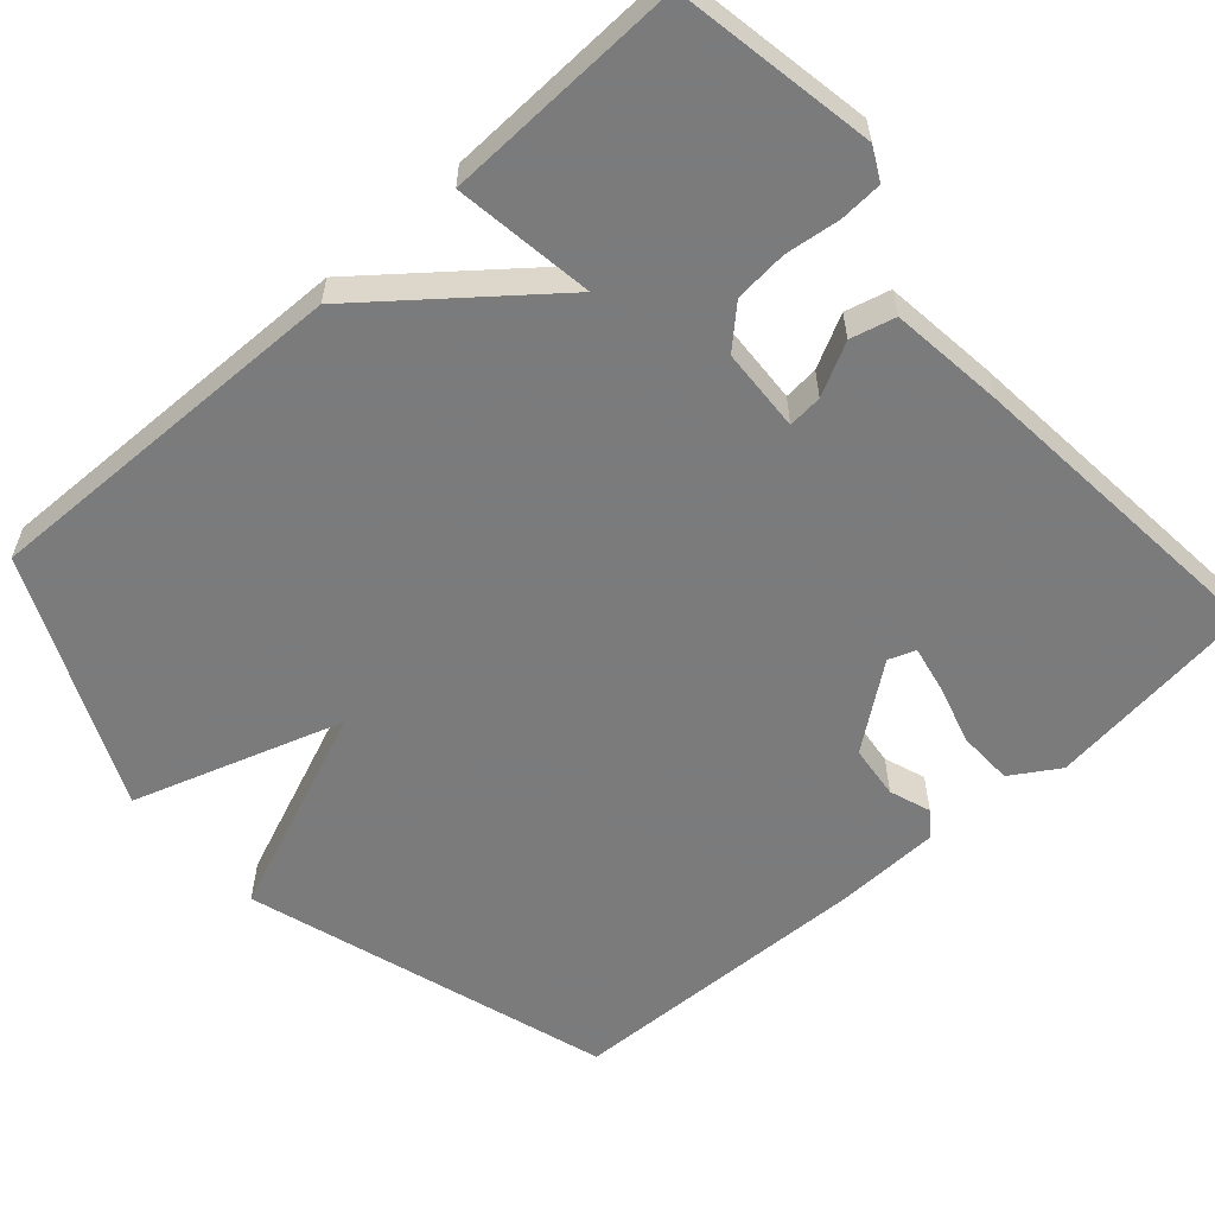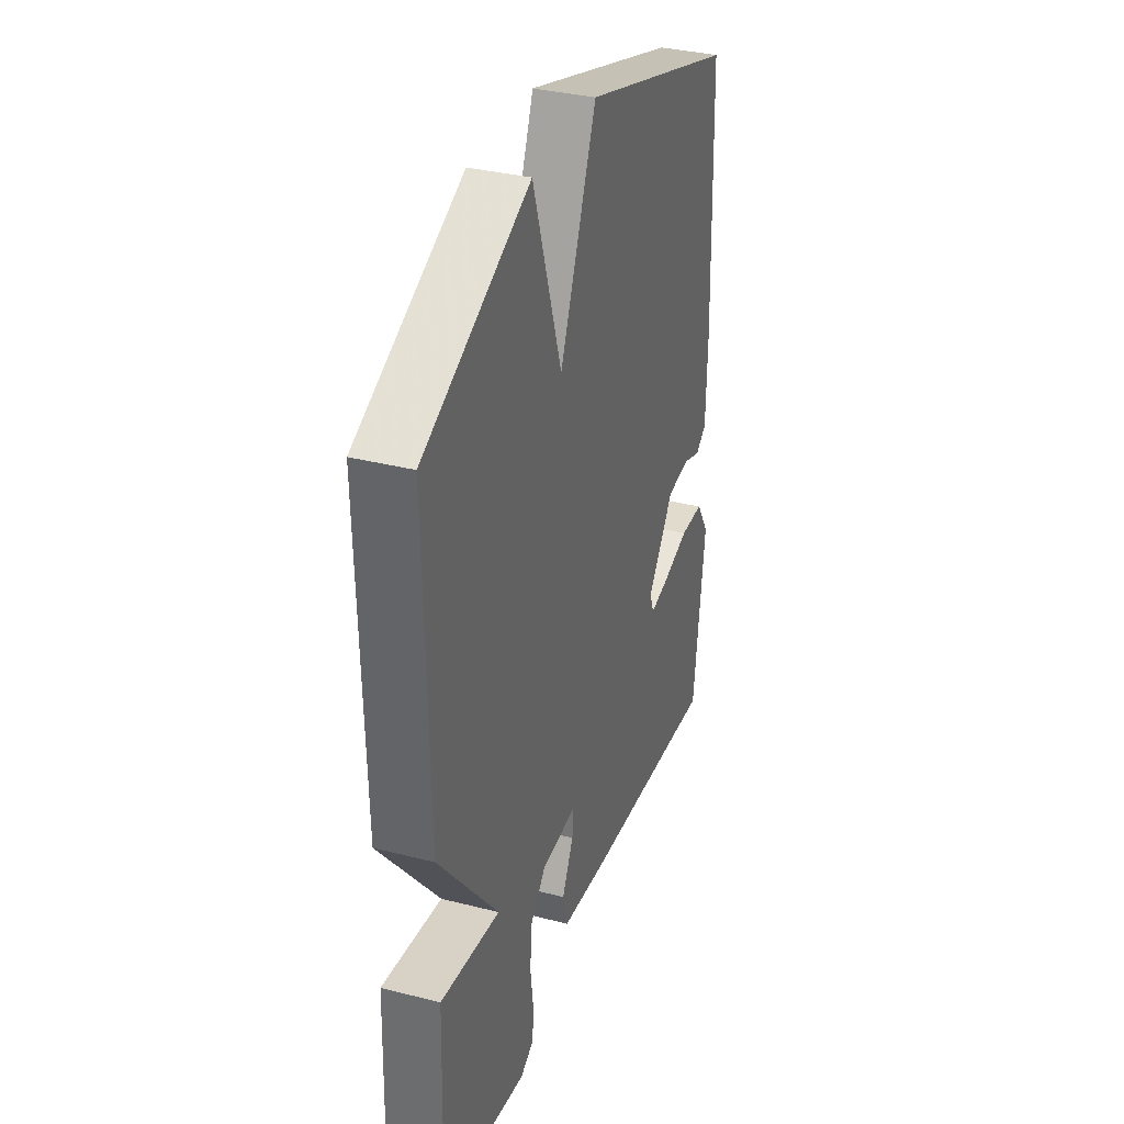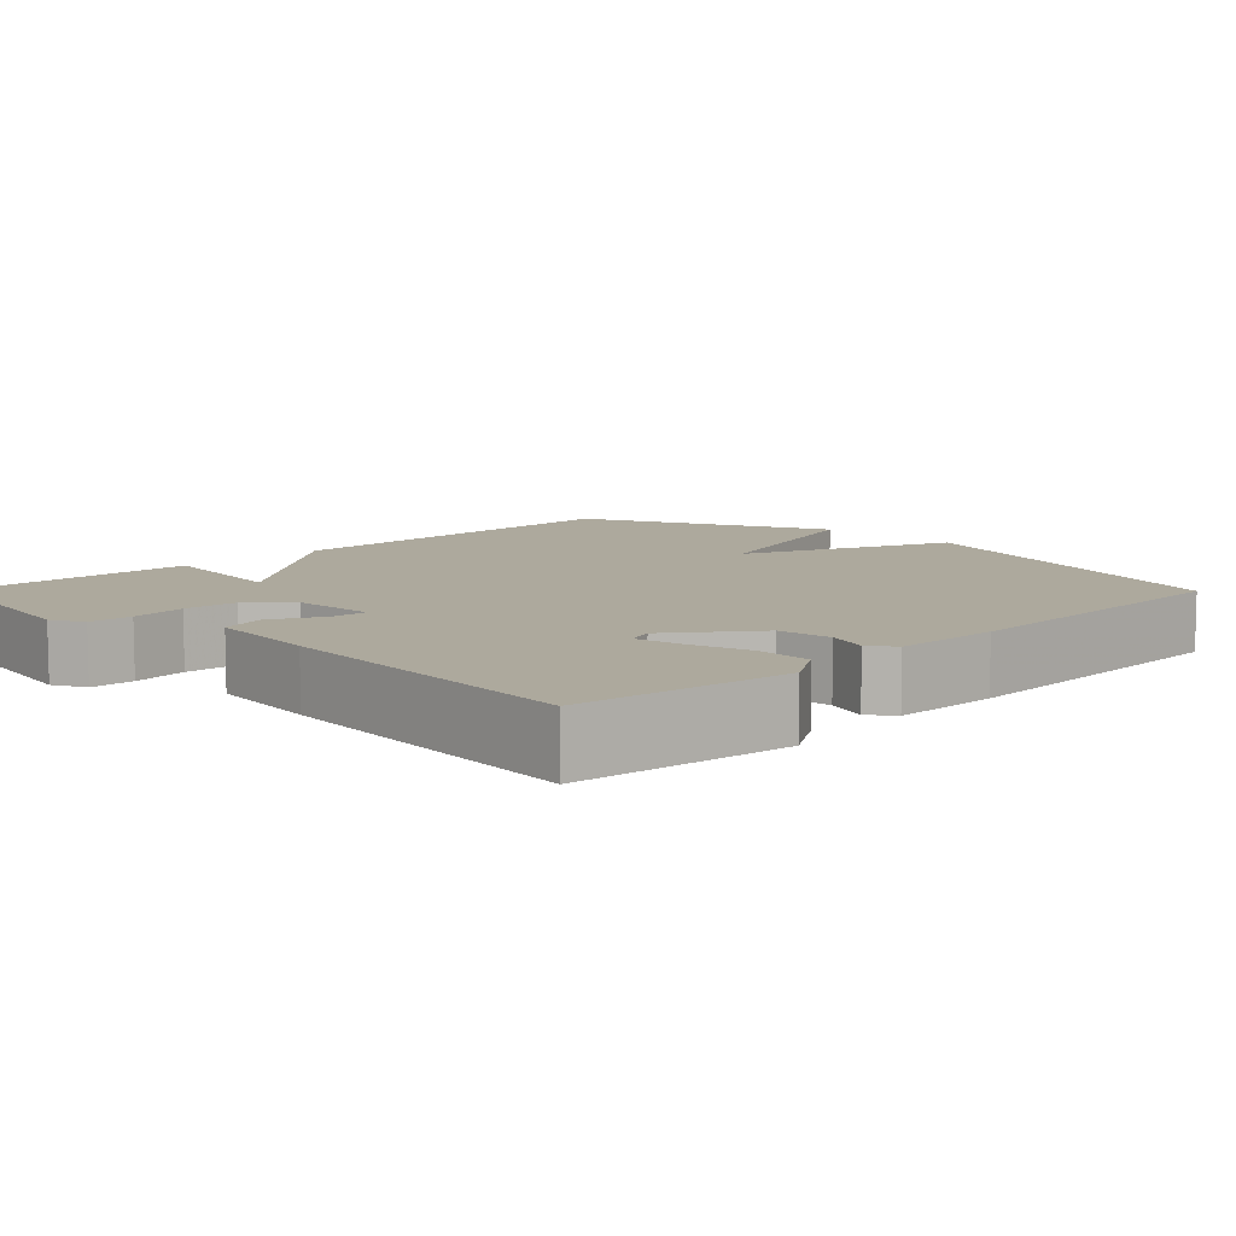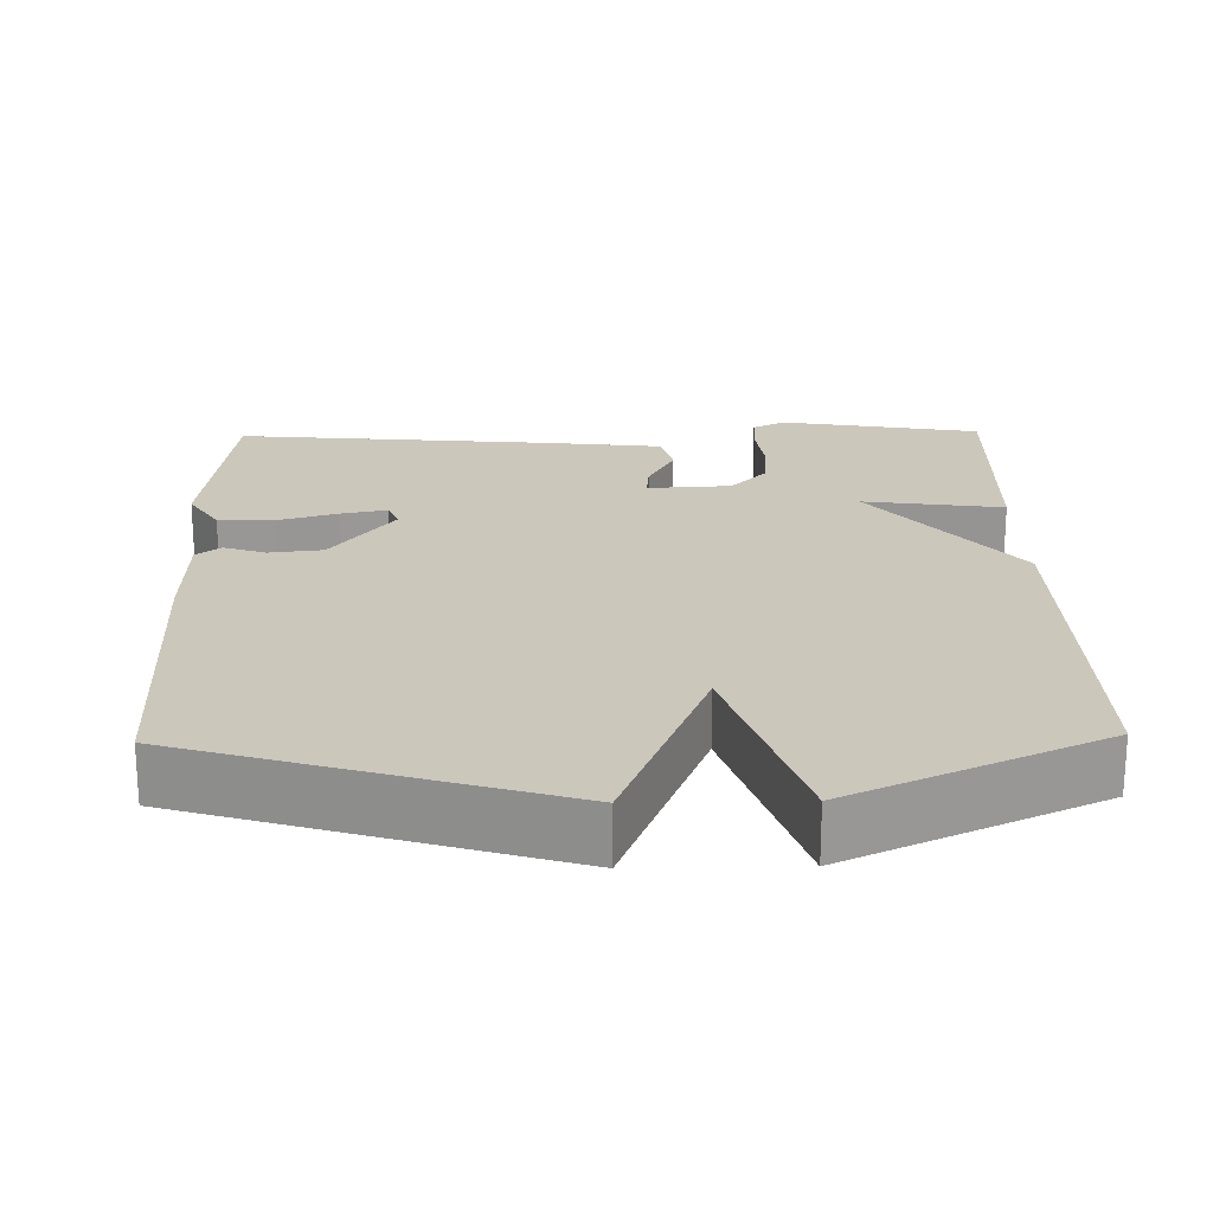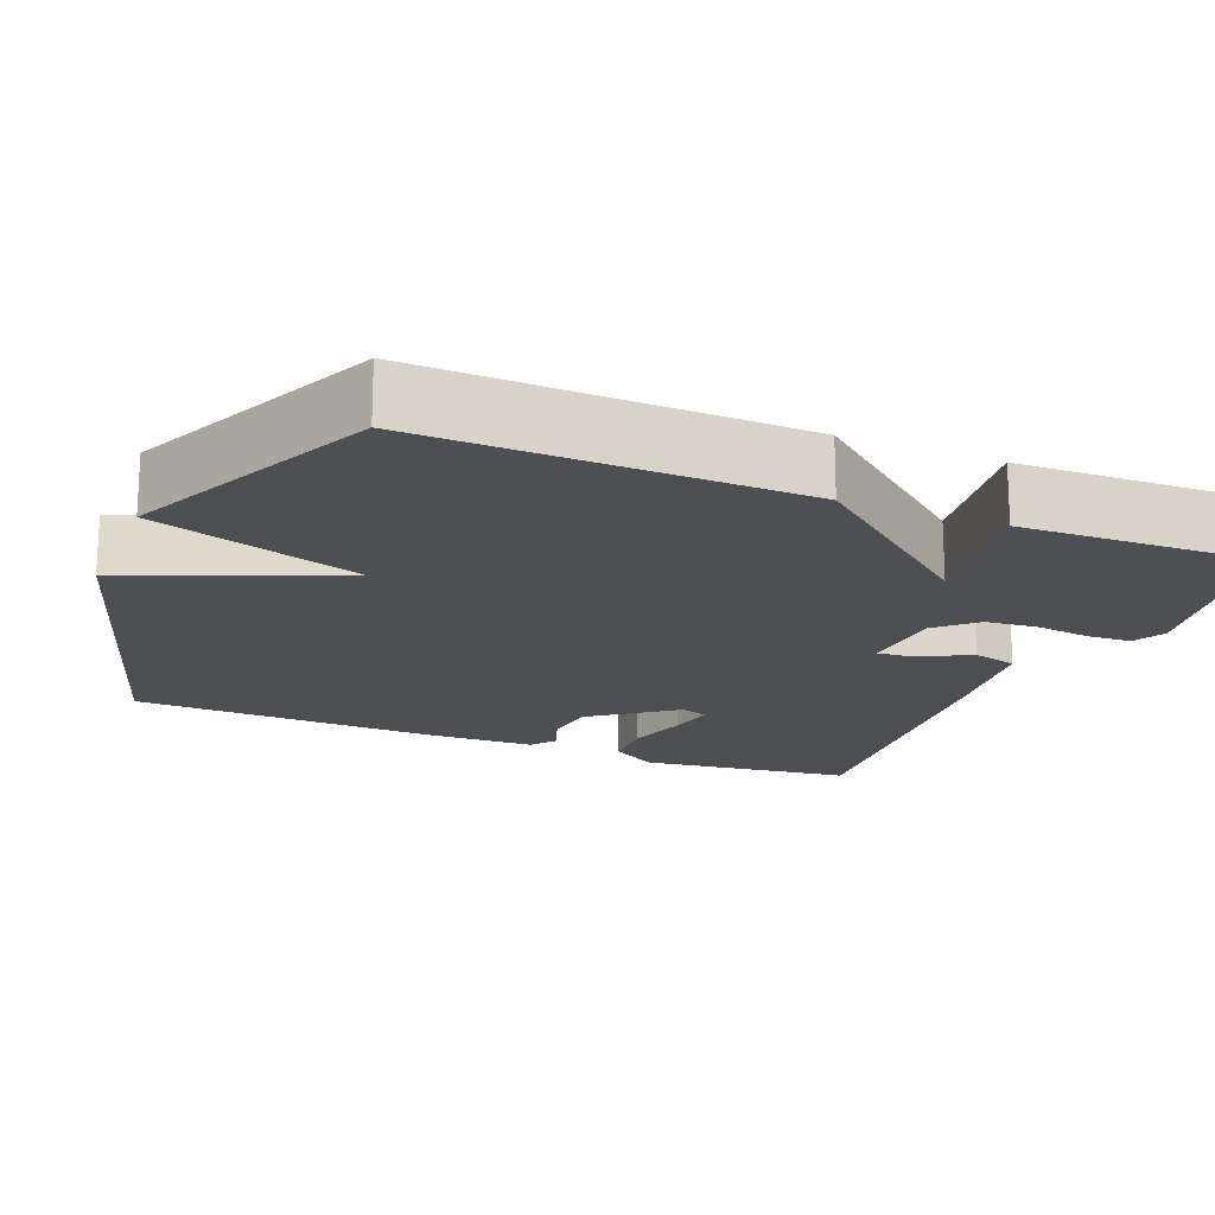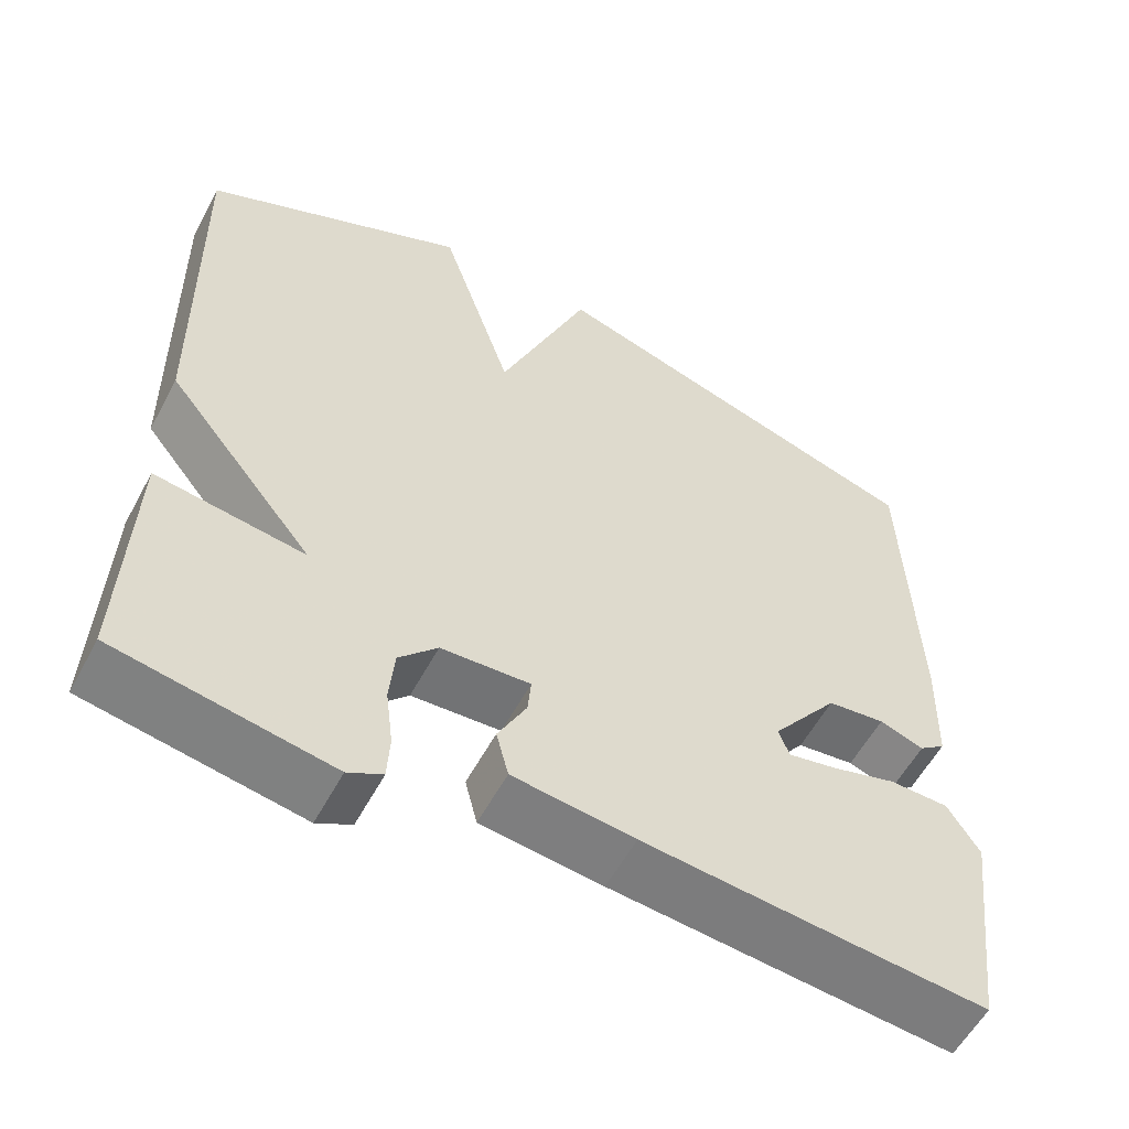
<metadata>
{"format":"obj","ext":"obj","renderer":"f3d","projection":"perspective","resolution":1024,"background":"white","views":[{"elev":-58.4,"azim":131.7,"up":"+Y"},{"elev":34.6,"azim":108.9,"up":"+Z"},{"elev":8.8,"azim":-134.8,"up":"+Y"},{"elev":21.6,"azim":-1.2,"up":"+Y"},{"elev":-18.0,"azim":67.7,"up":"+Y"},{"elev":-57.0,"azim":152.0,"up":"+Z"}]}
</metadata>
<code>
v 0.5 0.07 0.5
v 0.49 0.07 0.012
v 0.308 0.07 -0.214
v 0.49 0.07 -0.188
v 0.5 0.07 -0.5
v 0.239 0.07 -0.546
v 0.197 0.07 -0.524
v 0.194 0.07 -0.468
v 0.203 0.07 -0.397
v 0.197 0.07 -0.328
v 0.15 0.07 -0.278
v 0.041 0.07 -0.272
v 0.045 0.07 -0.317
v 0.08 0.07 -0.385
v 0.065 0.07 -0.443
v -0.083 0.07 -0.461
v -0.5 0.07 -0.5
v -0.535 0.07 -0.223
v -0.496 0.07 -0.161
v -0.424 0.07 -0.159
v -0.345 0.07 -0.182
v -0.285 0.07 -0.194
v -0.272 0.07 -0.159
v -0.353 0.07 -0.052
v -0.423 0.07 -0.044
v -0.477 0.07 -0.063
v -0.509 0.07 -0.039
v -0.513 0.07 0.1
v -0.5 0.07 0.5
v -0.024 0.07 0.648
v 0.087 0.07 0.375
v 0.176 0.07 0.648
v 0.5 0 0.5
v 0.49 0 0.012
v 0.308 0 -0.214
v 0.49 0 -0.188
v 0.5 0 -0.5
v 0.239 0 -0.546
v 0.197 0 -0.524
v 0.194 0 -0.468
v 0.203 0 -0.397
v 0.197 0 -0.328
v 0.15 0 -0.278
v 0.041 0 -0.272
v 0.045 0 -0.317
v 0.08 0 -0.385
v 0.065 0 -0.443
v -0.083 0 -0.461
v -0.5 0 -0.5
v -0.535 0 -0.223
v -0.496 0 -0.161
v -0.424 0 -0.159
v -0.345 0 -0.182
v -0.285 0 -0.194
v -0.272 0 -0.159
v -0.353 0 -0.052
v -0.423 0 -0.044
v -0.477 0 -0.063
v -0.509 0 -0.039
v -0.513 0 0.1
v -0.5 0 0.5
v -0.024 0 0.648
v 0.087 0 0.375
v 0.176 0 0.648
f 1 2 3
f 32 1 3
f 31 32 3
f 29 30 31
f 28 29 31
f 27 28 31
f 26 27 31
f 25 26 31
f 24 25 31
f 23 24 31 3
f 22 23 3
f 19 20 21
f 18 19 21
f 17 18 21
f 16 17 21
f 15 16 21
f 14 15 21
f 13 14 21
f 12 13 21 22
f 11 12 22 3
f 7 8 9
f 6 7 9
f 5 6 9
f 4 5 9
f 3 4 9
f 3 9 10
f 3 10 11
f 35 34 33
f 35 33 64
f 35 64 63
f 63 62 61
f 63 61 60
f 63 60 59
f 63 59 58
f 63 58 57
f 63 57 56
f 35 63 56 55
f 35 55 54
f 53 52 51
f 53 51 50
f 53 50 49
f 53 49 48
f 53 48 47
f 53 47 46
f 53 46 45
f 54 53 45 44
f 35 54 44 43
f 41 40 39
f 41 39 38
f 41 38 37
f 41 37 36
f 41 36 35
f 42 41 35
f 43 42 35
f 1 33 34 2
f 2 34 35 3
f 3 35 36 4
f 4 36 37 5
f 5 37 38 6
f 6 38 39 7
f 7 39 40 8
f 8 40 41 9
f 9 41 42 10
f 10 42 43 11
f 11 43 44 12
f 12 44 45 13
f 13 45 46 14
f 14 46 47 15
f 15 47 48 16
f 16 48 49 17
f 17 49 50 18
f 18 50 51 19
f 19 51 52 20
f 20 52 53 21
f 21 53 54 22
f 22 54 55 23
f 23 55 56 24
f 24 56 57 25
f 25 57 58 26
f 26 58 59 27
f 27 59 60 28
f 28 60 61 29
f 29 61 62 30
f 30 62 63 31
f 31 63 64 32
f 32 64 33 1

</code>
